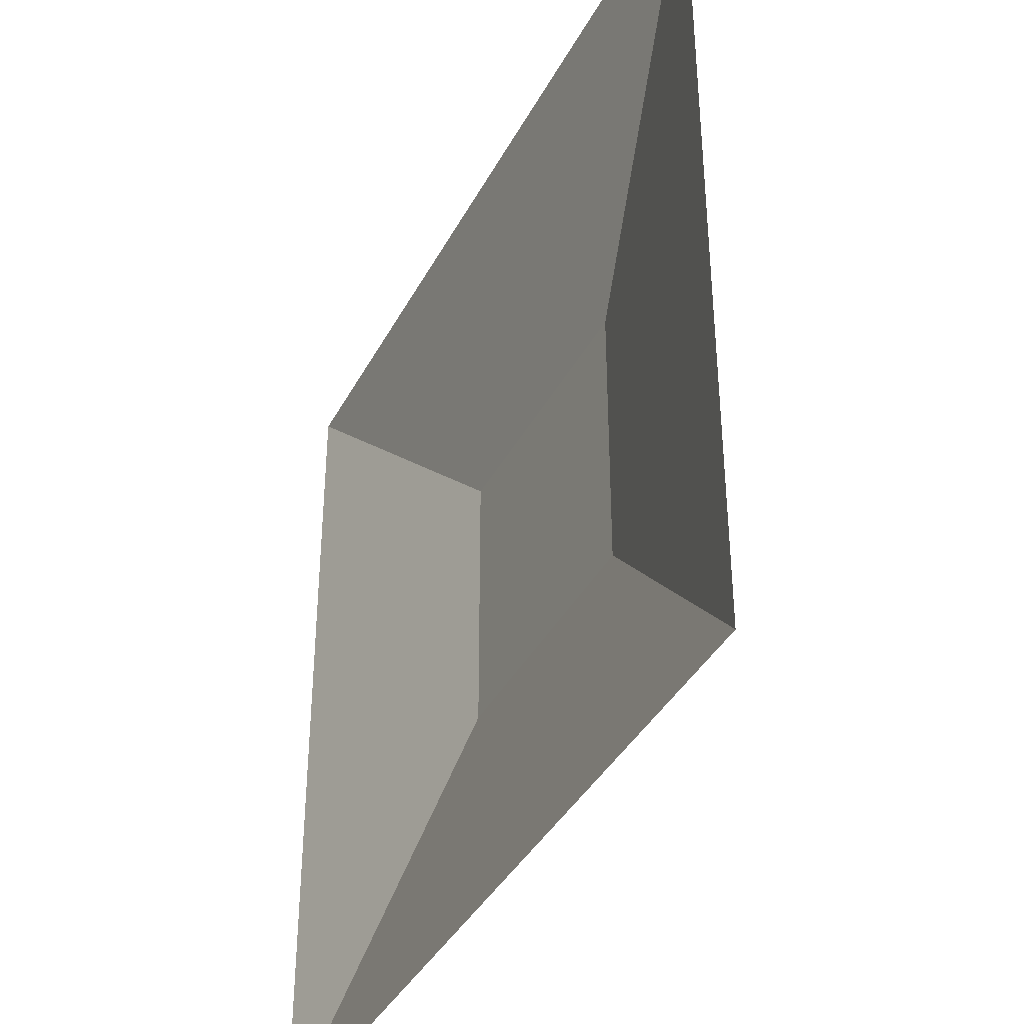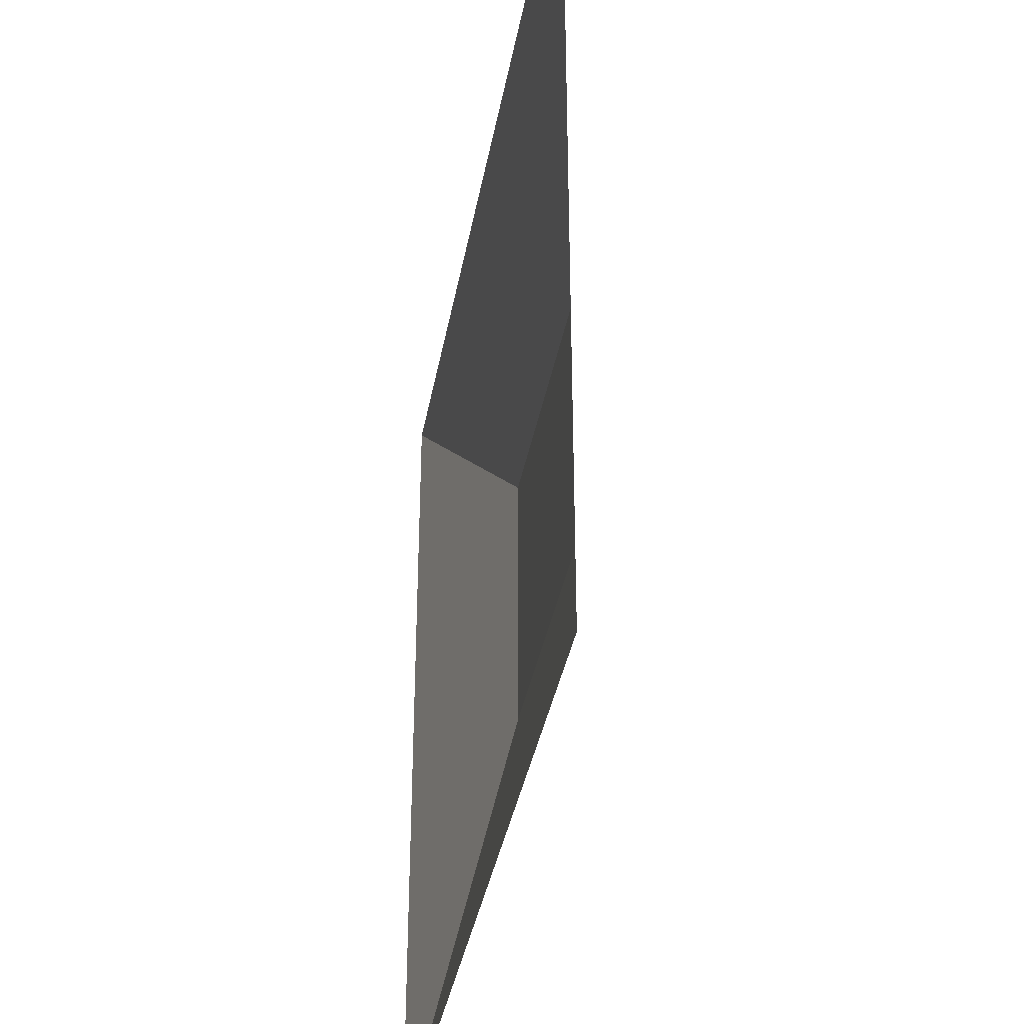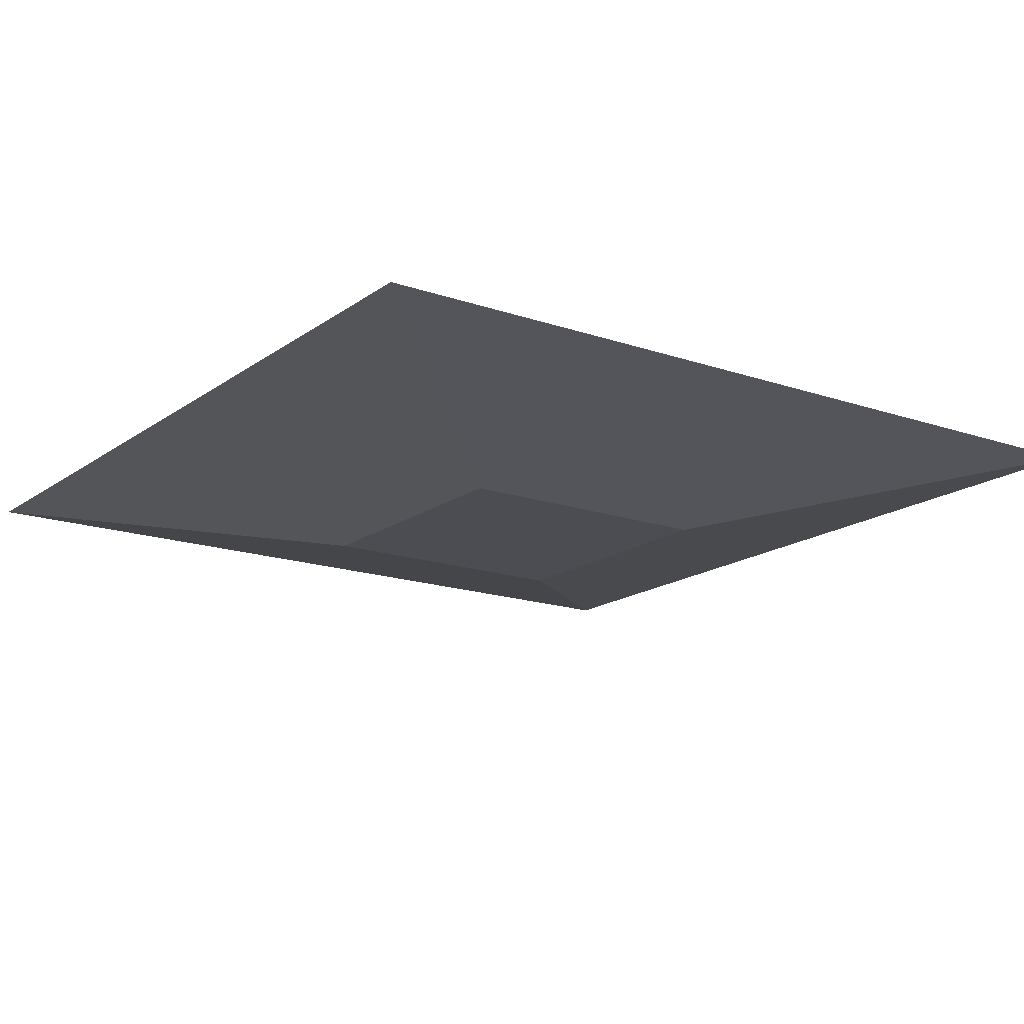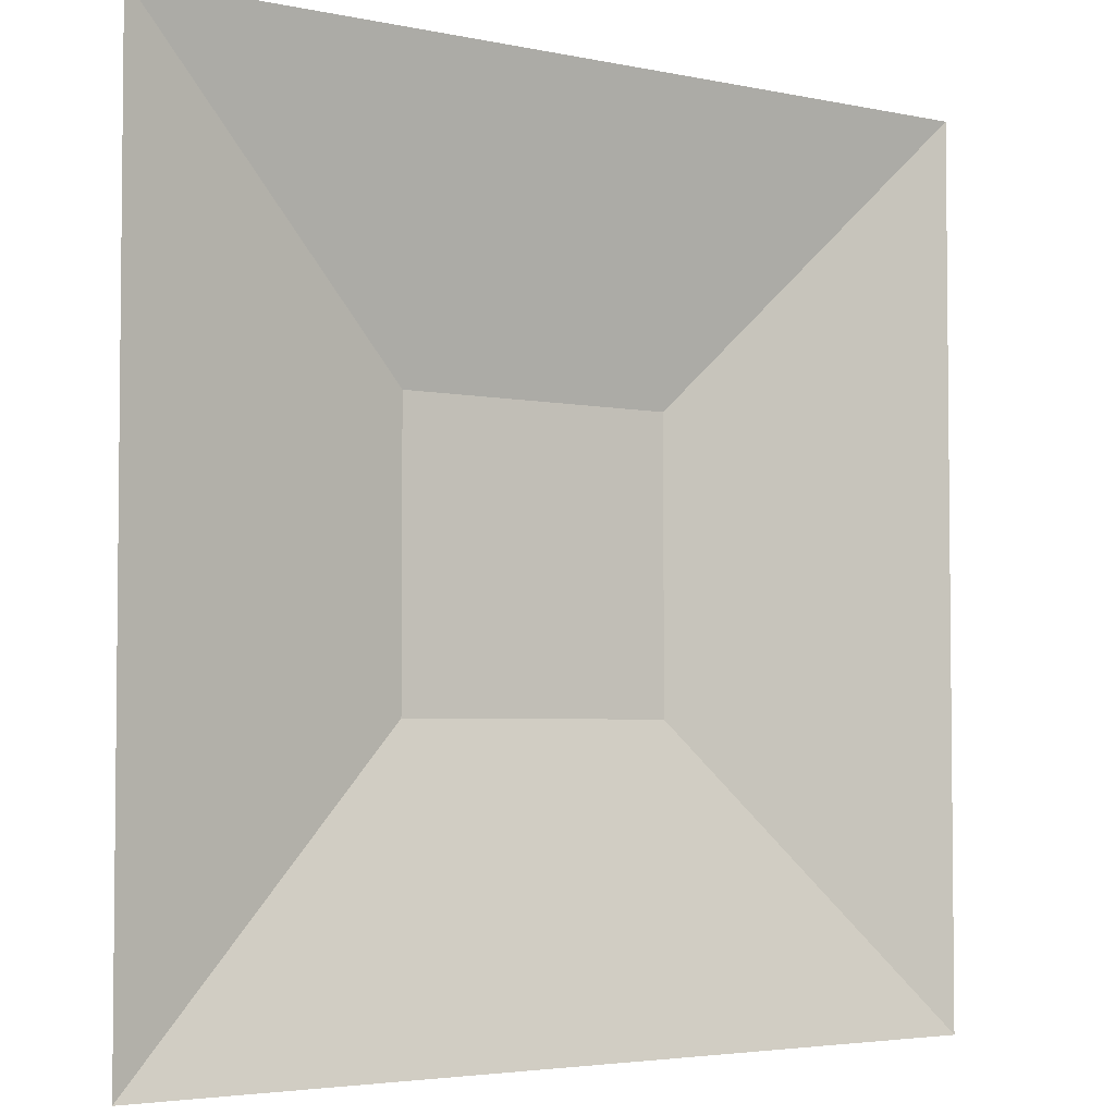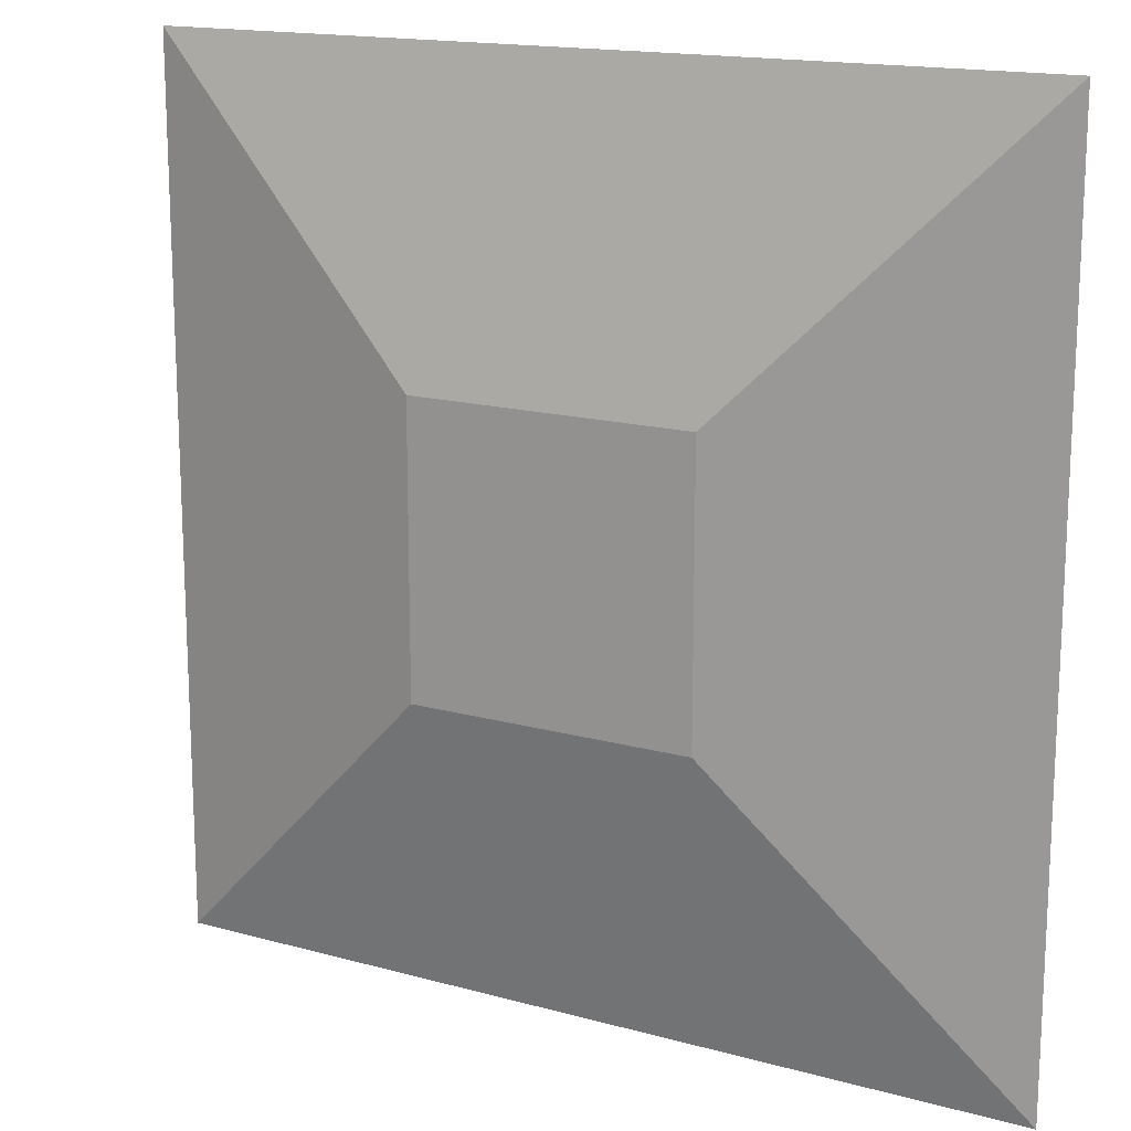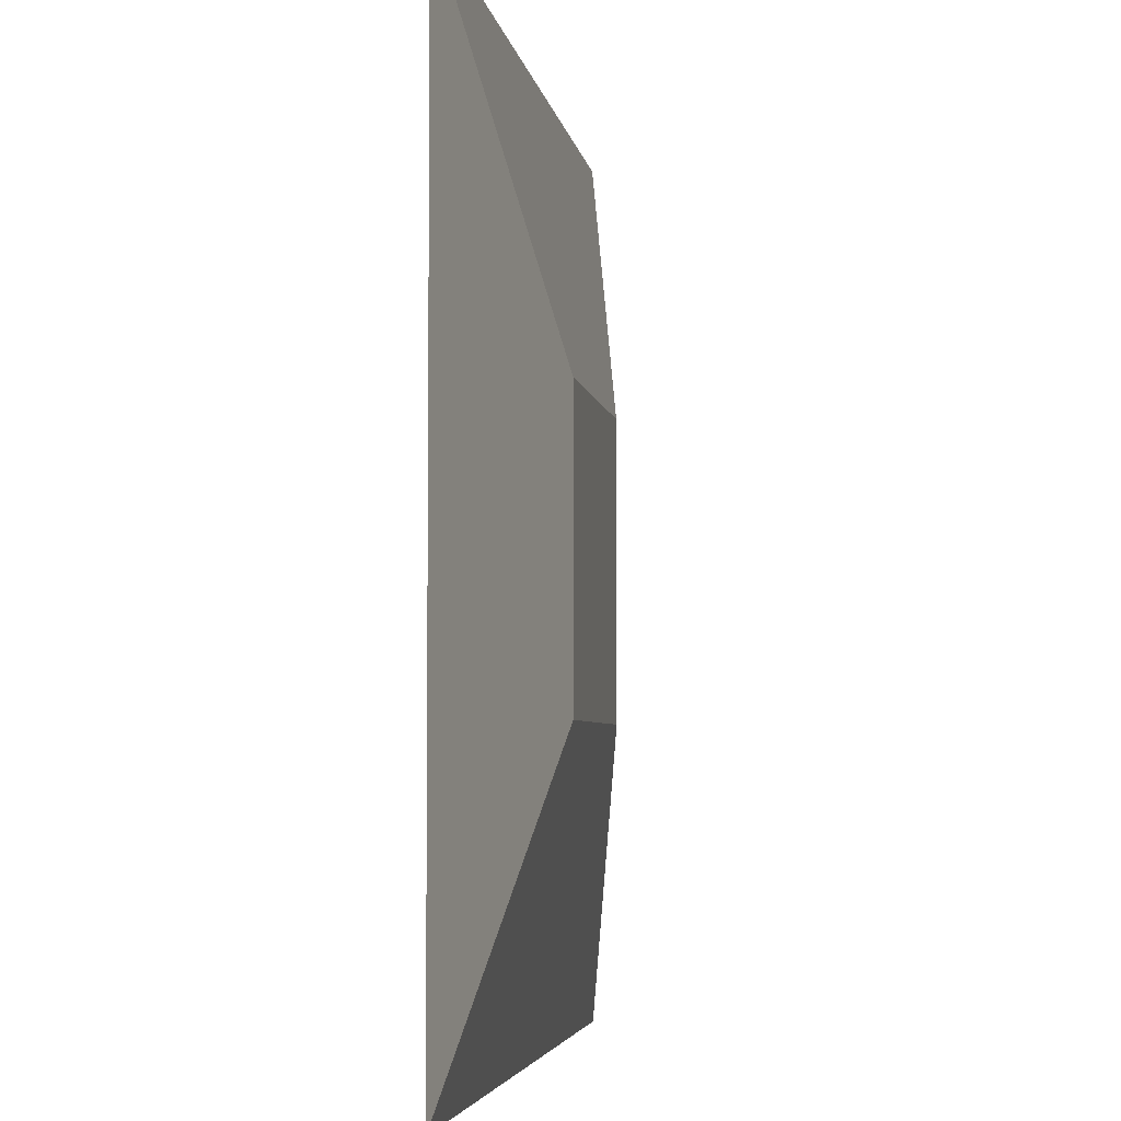
<metadata>
{"format":"obj","ext":"obj","renderer":"f3d","projection":"perspective","resolution":1024,"background":"white","views":[{"elev":-38.9,"azim":-115.5,"up":"+Z"},{"elev":-37.2,"azim":-100.1,"up":"+Z"},{"elev":-16.4,"azim":-125.1,"up":"+Y"},{"elev":-3.8,"azim":144.8,"up":"+Z"},{"elev":15.9,"azim":29.9,"up":"+Z"},{"elev":-4.2,"azim":-81.6,"up":"+Z"}]}
</metadata>
<code>
o Plane
v -10.11 0 10.11
v 10.11 0 10.11
v -10.11 0 -10.11
v 10.11 0 -10.11
v -31.48 4.497 -31.48
v -31.48 4.497 31.48
v 31.48 4.497 31.48
v 31.48 4.497 -31.48
f 1 3 4 2
f 2 4 8 7
f 3 1 6 5
f 4 3 5 8
f 1 2 7 6

</code>
